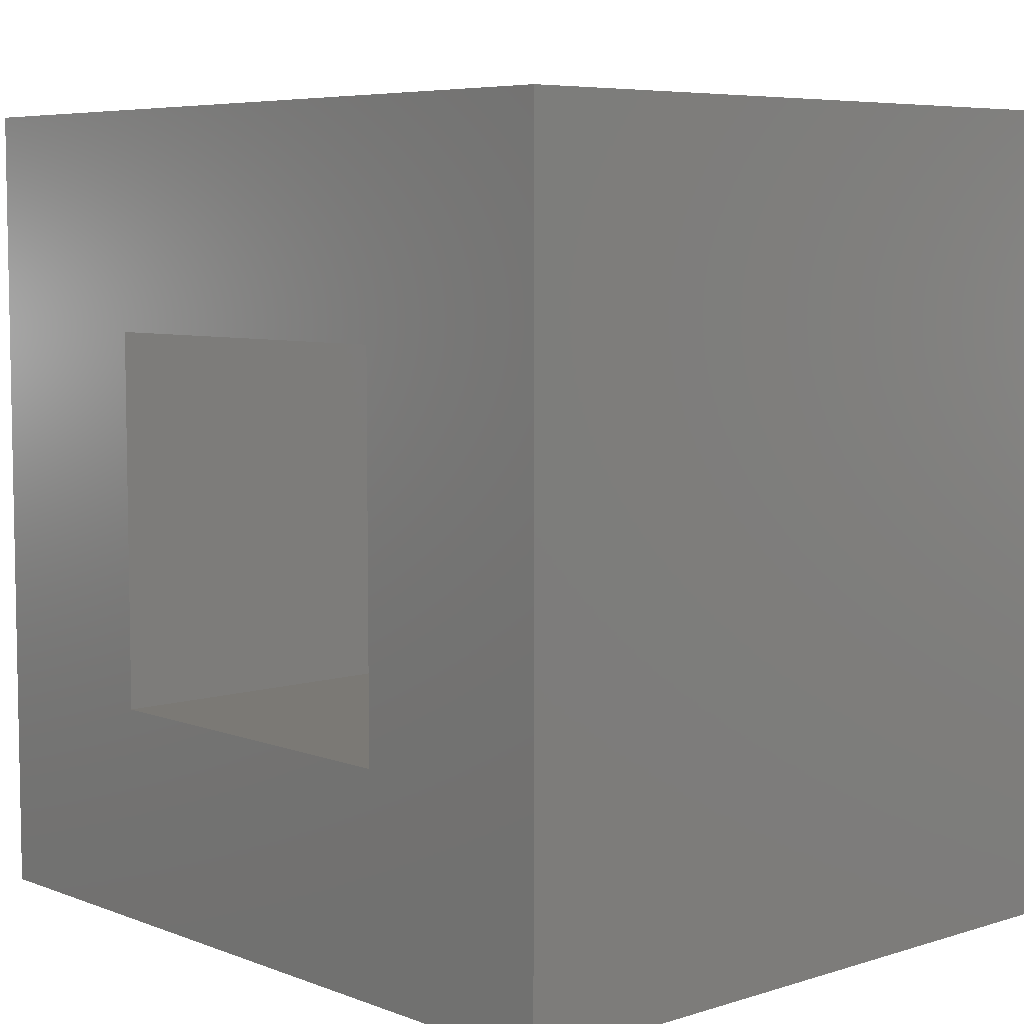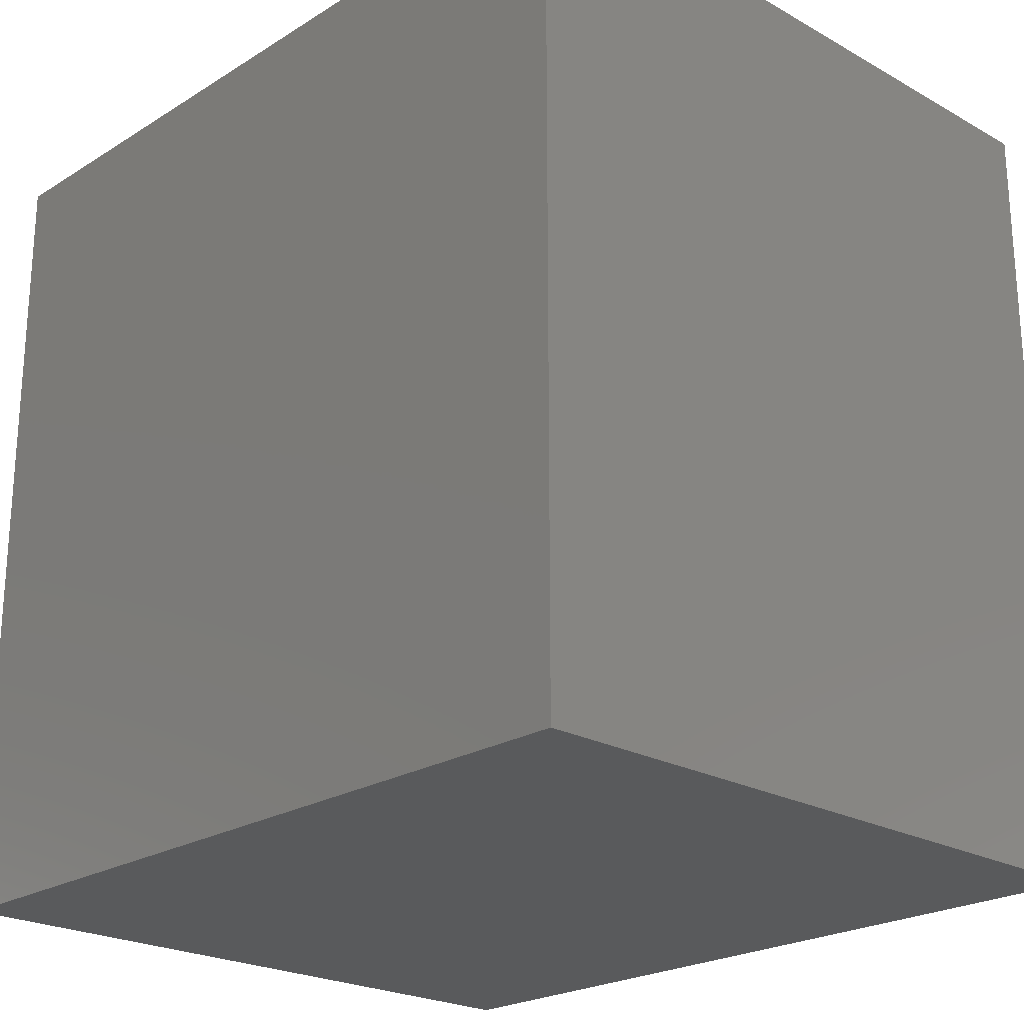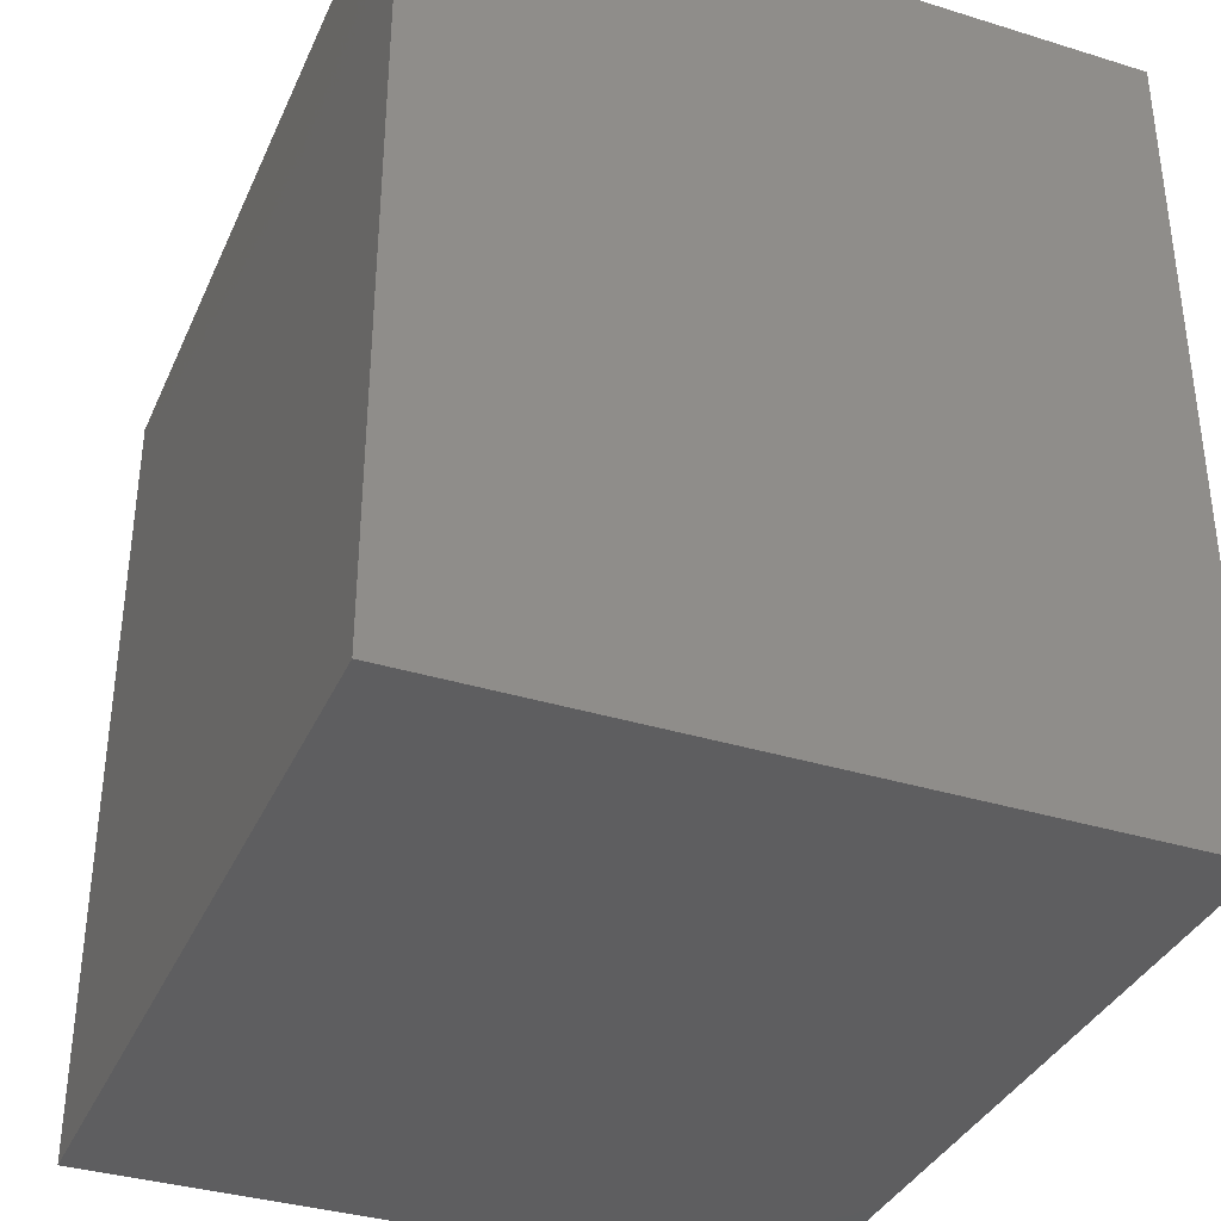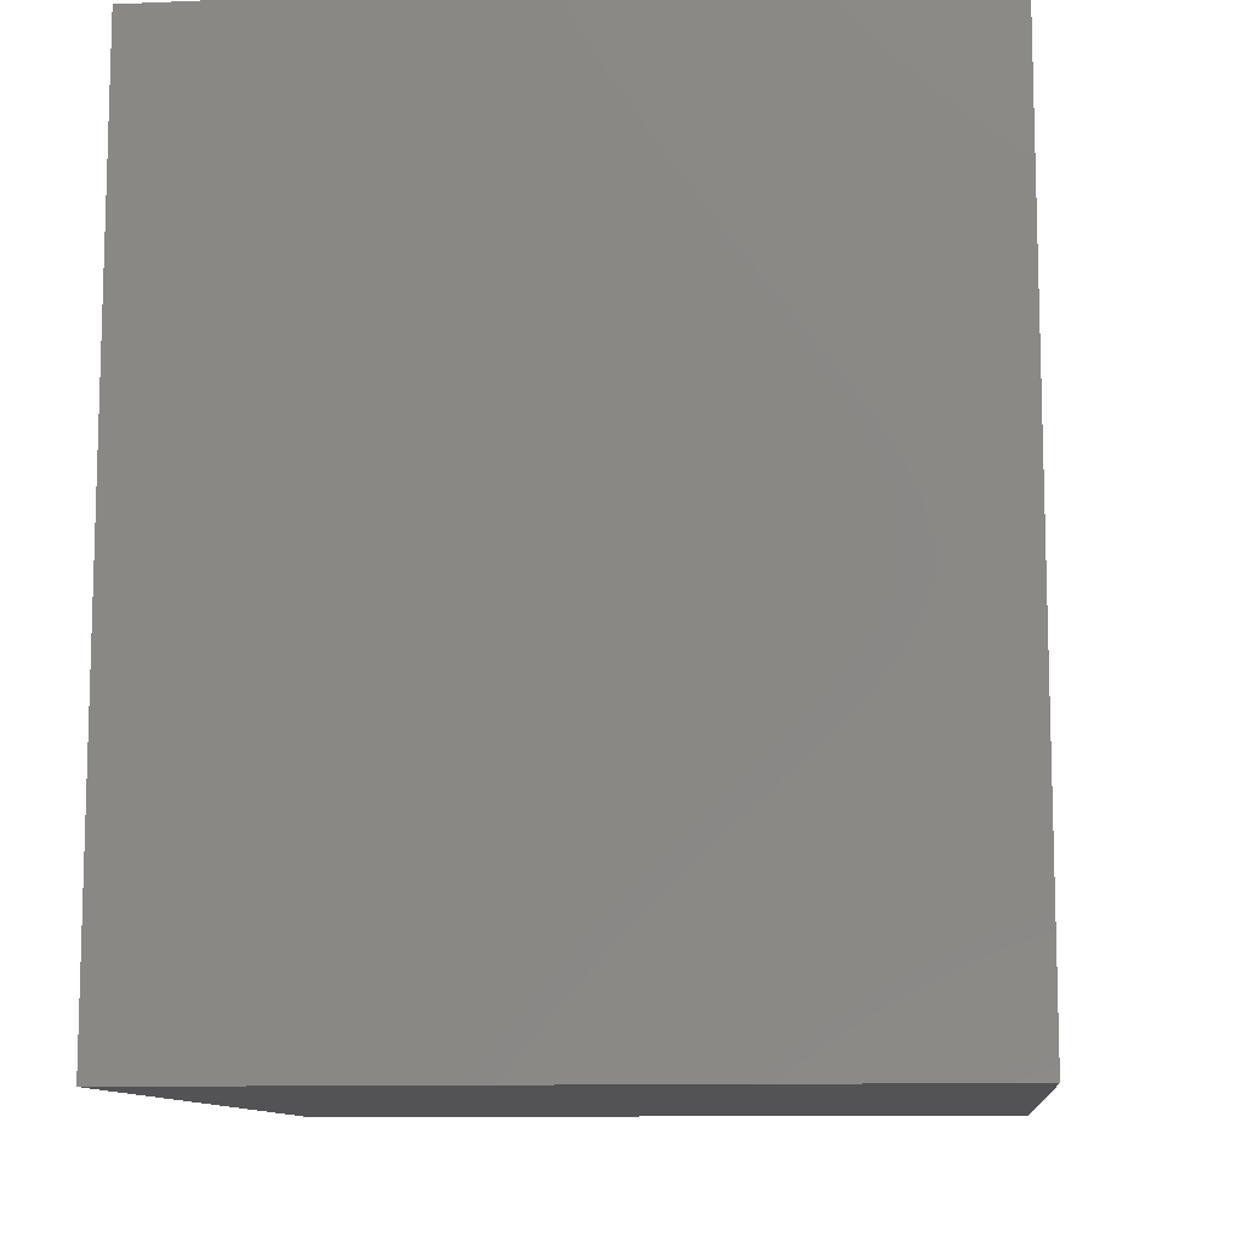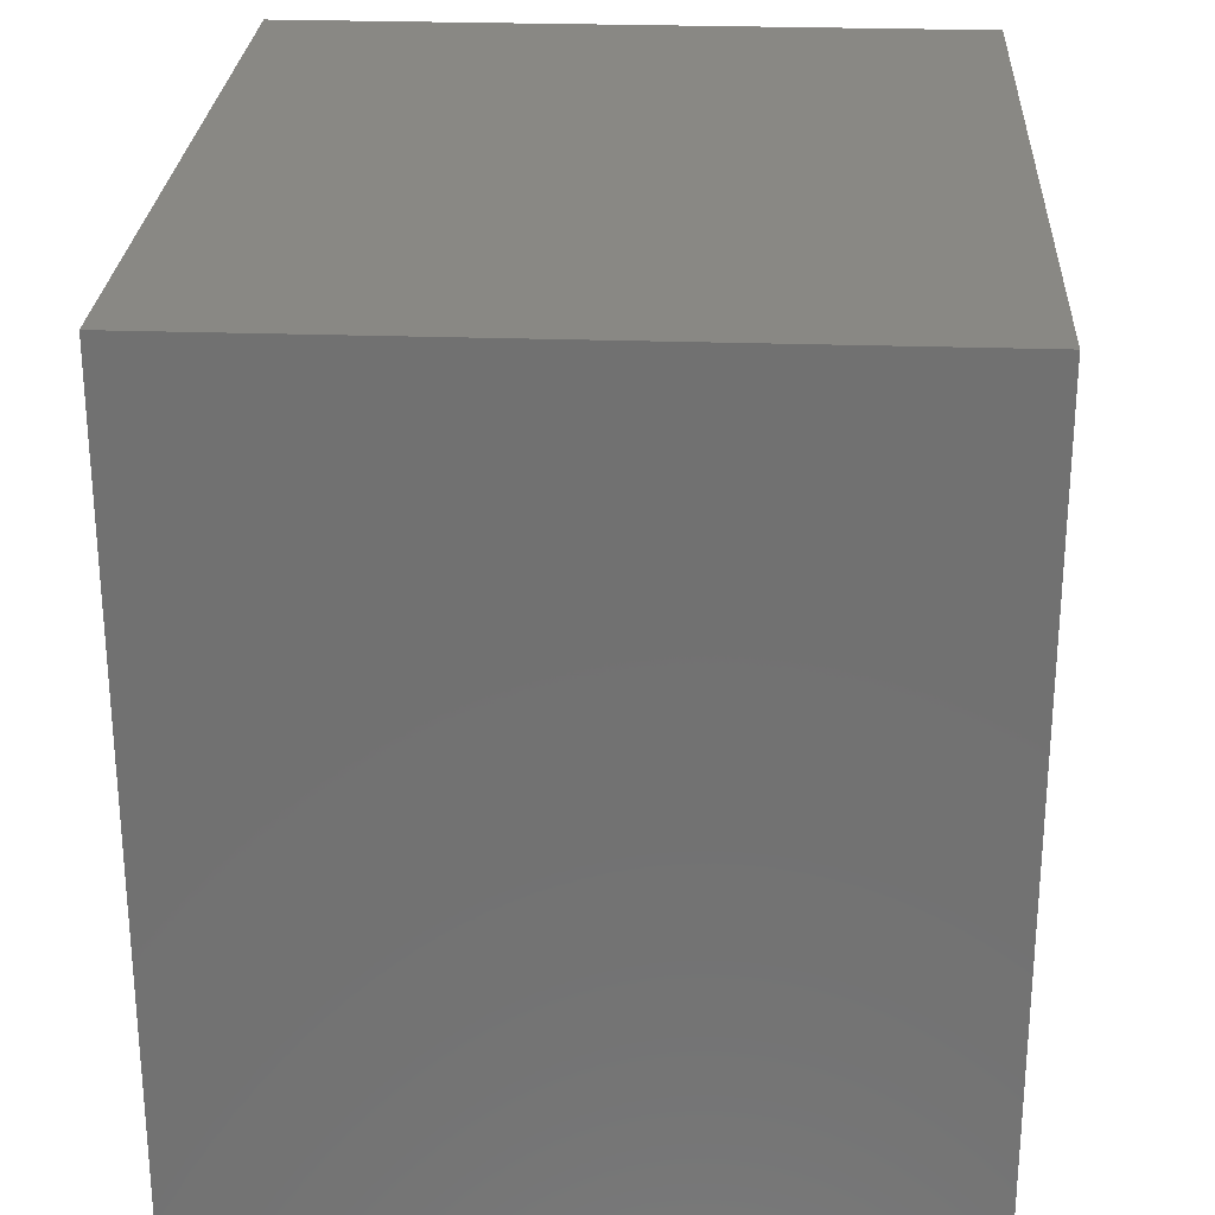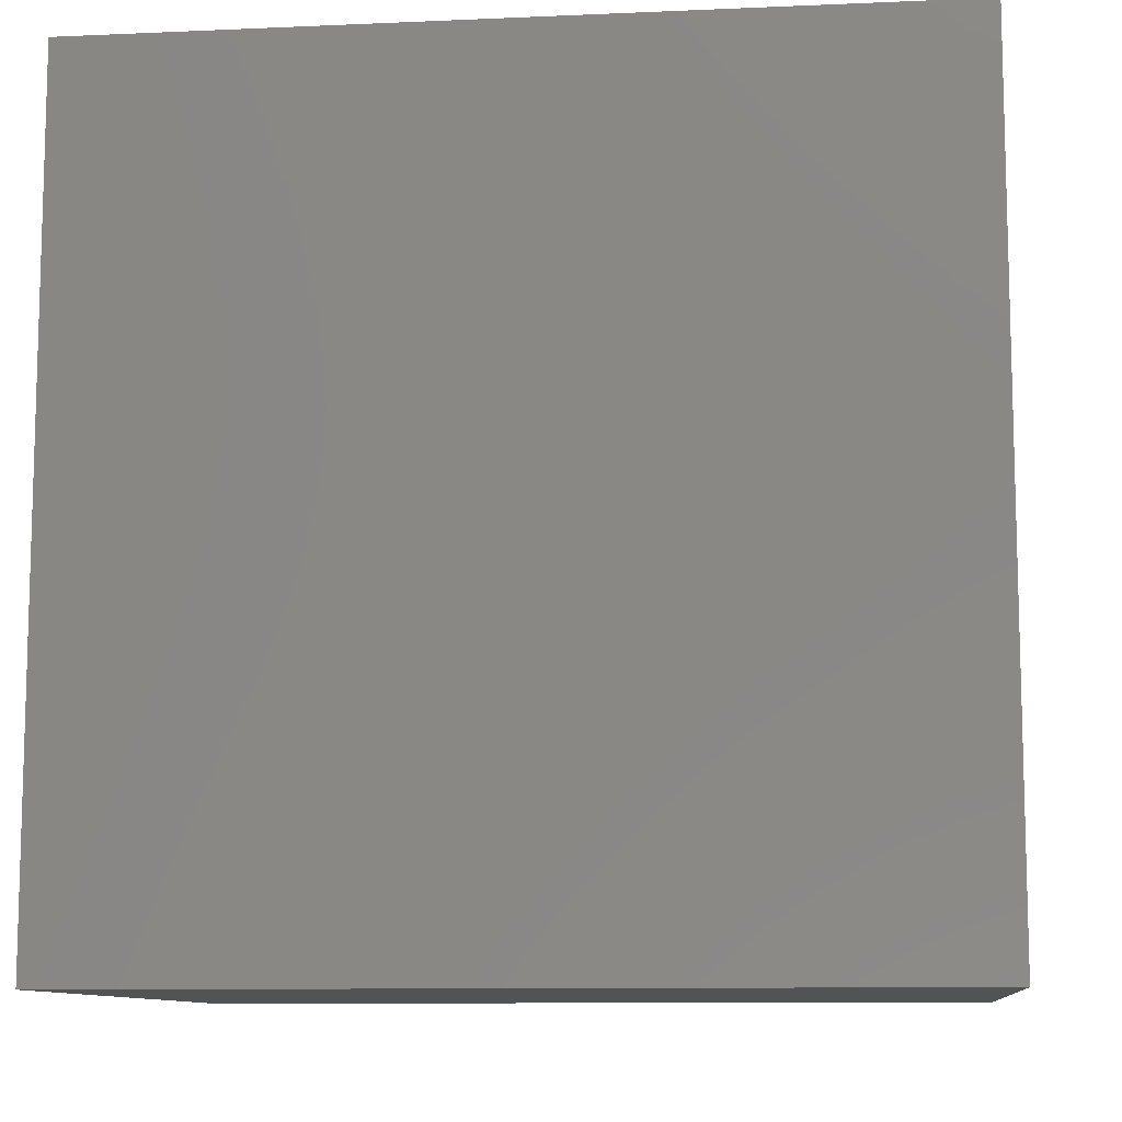
<metadata>
{"format":"stl","ext":"stl","renderer":"f3d","projection":"perspective","resolution":1024,"background":"white","views":[{"elev":6.4,"azim":137.7,"up":"+Z"},{"elev":-22.9,"azim":-43.6,"up":"+Z"},{"elev":-36.0,"azim":-22.0,"up":"+Y"},{"elev":-10.8,"azim":6.0,"up":"+Y"},{"elev":26.3,"azim":3.1,"up":"+Z"},{"elev":-10.1,"azim":-83.6,"up":"+Y"}]}
</metadata>
<code>
# stl→obj: 16 verts, 28 faces
v -0.09375 0.3828 -0.1406
v -0.09375 0.1328 0.1094
v -0.09375 -0.5547 -0.1406
v -0.09375 -0.3047 0.1094
v -0.09375 -0.5547 0.7969
v -0.09375 -0.3047 0.5469
v -0.09375 0.3828 0.7969
v -0.09375 0.1328 0.5469
v -0.6406 -0.3047 0.5469
v -0.6406 -0.3047 0.1094
v -0.6406 0.1328 0.5469
v -0.6406 0.1328 0.1094
v -0.8906 -0.5547 -0.1406
v -0.8906 -0.5547 0.7969
v -0.8906 0.3828 -0.1406
v -0.8906 0.3828 0.7969
f 1 2 3
f 3 2 4
f 3 4 5
f 5 4 6
f 5 6 7
f 7 6 8
f 7 8 1
f 1 8 2
f 9 6 10
f 10 6 4
f 8 11 2
f 2 11 12
f 12 10 2
f 2 10 4
f 11 8 9
f 9 8 6
f 13 3 14
f 14 3 5
f 1 15 7
f 7 15 16
f 15 13 16
f 16 13 14
f 13 15 3
f 3 15 1
f 14 5 16
f 16 5 7
f 12 11 10
f 10 11 9

</code>
